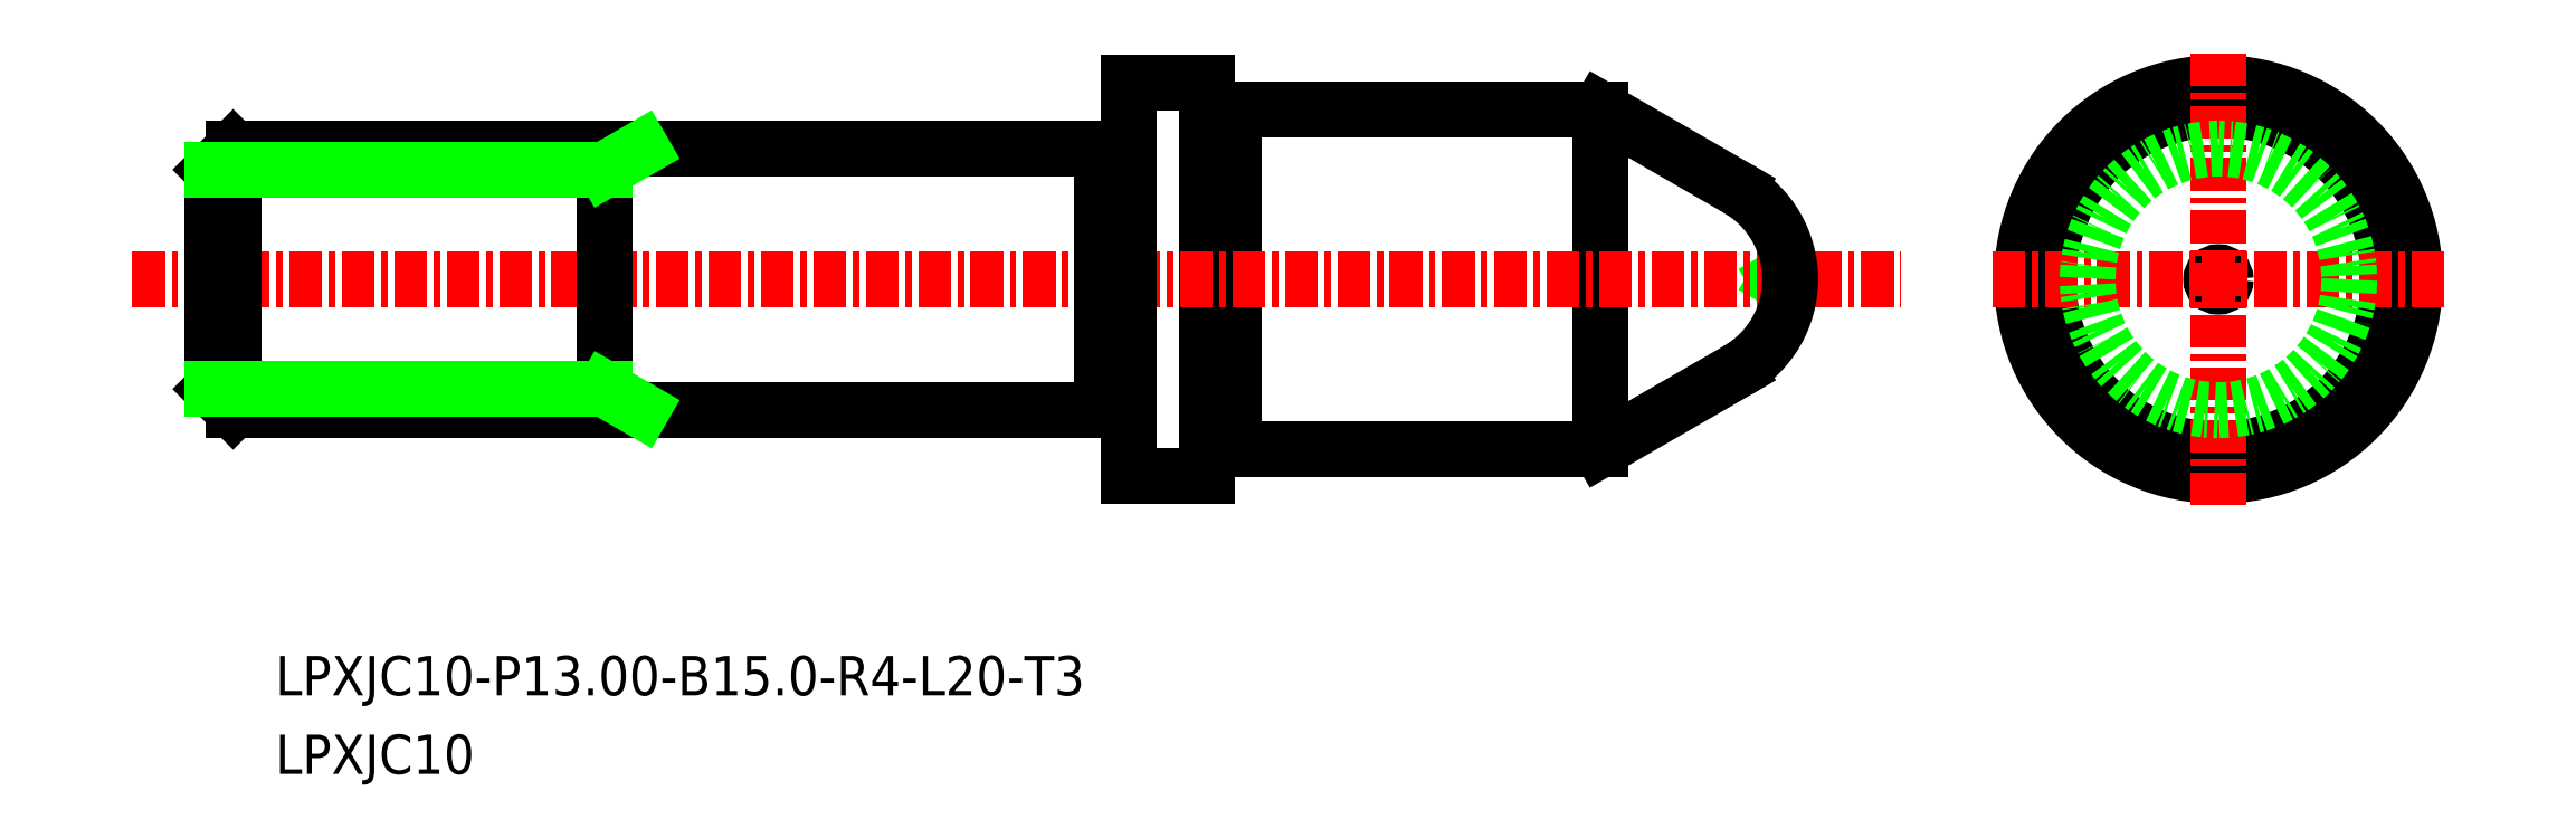
<metadata>
{"format":"dxf","ext":"dxf","renderer":"ezdxf+matplotlib","layout":"modelspace","background":"white","min_lineweight":24,"dpi":150}
</metadata>
<code>
0
SECTION
2
ENTITIES
0
LINE
8
0
10
-1537
20
-725.2
30
0
11
-1542
21
-722.2
31
0
0
LINE
8
0
10
-1537
20
-732.2
30
0
11
-1542
21
-735.2
31
0
0
LINE
8
0
10
-1535
20
-728.4
30
0
11
-1535
21
-728.7
31
0
0
LINE
8
0
10
-1535
20
-729
30
0
11
-1535
21
-728.7
31
0
0
CIRCLE
8
0
10
-1519
20
-728.7
30
0
40
0.2765
0
CIRCLE
8
0
10
-1519
20
-728.7
30
0
40
7.5
0
LINE
8
0
10
-1556
20
-722.4
30
0
11
-1557
21
-722.4
31
0
0
ARC
8
0
10
-1557
20
-722.2
30
0
40
0.2
50
180
51
270
0
ARC
8
0
10
-1556
20
-722.2
30
0
40
0.2
50
270
51
7e-15
0
ARC
8
0
10
-1556
20
-735.2
30
0
40
0.2
50
7e-15
51
90
0
ARC
8
0
10
-1557
20
-735.2
30
0
40
0.2
50
90
51
180
0
LINE
8
0
10
-1556
20
-735
30
0
11
-1557
21
-735
31
0
0
LINE
8
0
10
-1561
20
-733.5
30
0
11
-1560
21
-733.5
31
0
0
ARC
8
0
10
-1560
20
-733.7
30
0
40
0.2
50
0
51
90
0
ARC
8
0
10
-1561
20
-733.7
30
0
40
0.2
50
90
51
180
0
ARC
8
0
10
-1561
20
-723.7
30
0
40
0.2
50
180
51
270
0
ARC
8
0
10
-1560
20
-723.7
30
0
40
0.2
50
270
51
0
0
LINE
8
0
10
-1556
20
-722.2
30
0
11
-1556
21
-735.2
31
0
0
LINE
8
0
10
-1556
20
-722.2
30
0
11
-1542
21
-722.2
31
0
0
LINE
8
0
10
-1556
20
-735.2
30
0
11
-1542
21
-735.2
31
0
0
LINE
8
0
10
-1542
20
-722.2
30
0
11
-1542
21
-735.2
31
0
0
CIRCLE
8
0
10
-1519
20
-728.7
30
0
40
6.5
0
LINE
8
0
10
-1557
20
-721.2
30
0
11
-1557
21
-736.2
31
0
0
LINE
8
0
10
-1560
20
-736.2
30
0
11
-1557
21
-736.2
31
0
0
LINE
8
0
10
-1560
20
-721.2
30
0
11
-1557
21
-721.2
31
0
0
LINE
8
CENTER
10
-1598
20
-728.7
30
0
11
-1531
21
-728.7
31
0
0
LINE
8
0
10
-1561
20
-723.7
30
0
11
-1561
21
-733.7
31
0
0
LINE
8
0
10
-1560
20
-721.2
30
0
11
-1560
21
-736.2
31
0
0
LINE
8
0
10
-1561
20
-723.9
30
0
11
-1560
21
-723.9
31
0
0
LINE
8
CENTER
10
-1519
20
-720.1
30
0
11
-1519
21
-737.3
31
0
0
LINE
8
CENTER
10
-1527
20
-728.7
30
0
11
-1510
21
-728.7
31
0
0
CIRCLE
8
0
10
-1519
20
-728.7
30
0
40
5
0
TEXT
8
0
10
-1593
20
-744.6
30
0
40
1.5
1
LPXJC10-P13-B15-R4-L20-T3
0
TEXT
8
0
10
-1593
20
-747.6
30
0
40
1.5
1
LPXJC10
0
ARC
8
0
10
-1539
20
-728.7
30
0
40
4
50
300
51
60
0
LINE
8
0
10
-1580
20
-733.7
30
0
11
-1580
21
-723.7
31
0
0
LINE
8
0
10
-1580
20
-723.7
30
0
11
-1561
21
-723.7
31
0
0
LINE
8
0
10
-1594
20
-723.7
30
0
11
-1580
21
-723.7
31
0
0
LINE
8
0
10
-1595
20
-732.9
30
0
11
-1595
21
-724.5
31
0
0
LINE
8
0
10
-1594
20
-733.7
30
0
11
-1594
21
-723.7
31
0
0
LINE
8
0
10
-1594
20
-723.7
30
0
11
-1595
21
-724.5
31
0
0
LINE
8
0
10
-1580
20
-723.7
30
0
11
-1580
21
-733.7
31
0
0
LINE
8
0
10
-1580
20
-724.5
30
0
11
-1579
21
-723.7
31
0
0
LINE
8
0
10
-1580
20
-724.5
30
0
11
-1595
21
-724.5
31
0
0
LINE
8
0
10
-1580
20
-733.7
30
0
11
-1561
21
-733.7
31
0
0
LINE
8
0
10
-1580
20
-733.7
30
0
11
-1594
21
-733.7
31
0
0
LINE
8
0
10
-1595
20
-732.9
30
0
11
-1594
21
-733.7
31
0
0
LINE
8
0
10
-1580
20
-732.9
30
0
11
-1579
21
-733.7
31
0
0
LINE
8
0
10
-1580
20
-732.9
30
0
11
-1595
21
-732.9
31
0
0
ENDSEC
0
EOF

</code>
